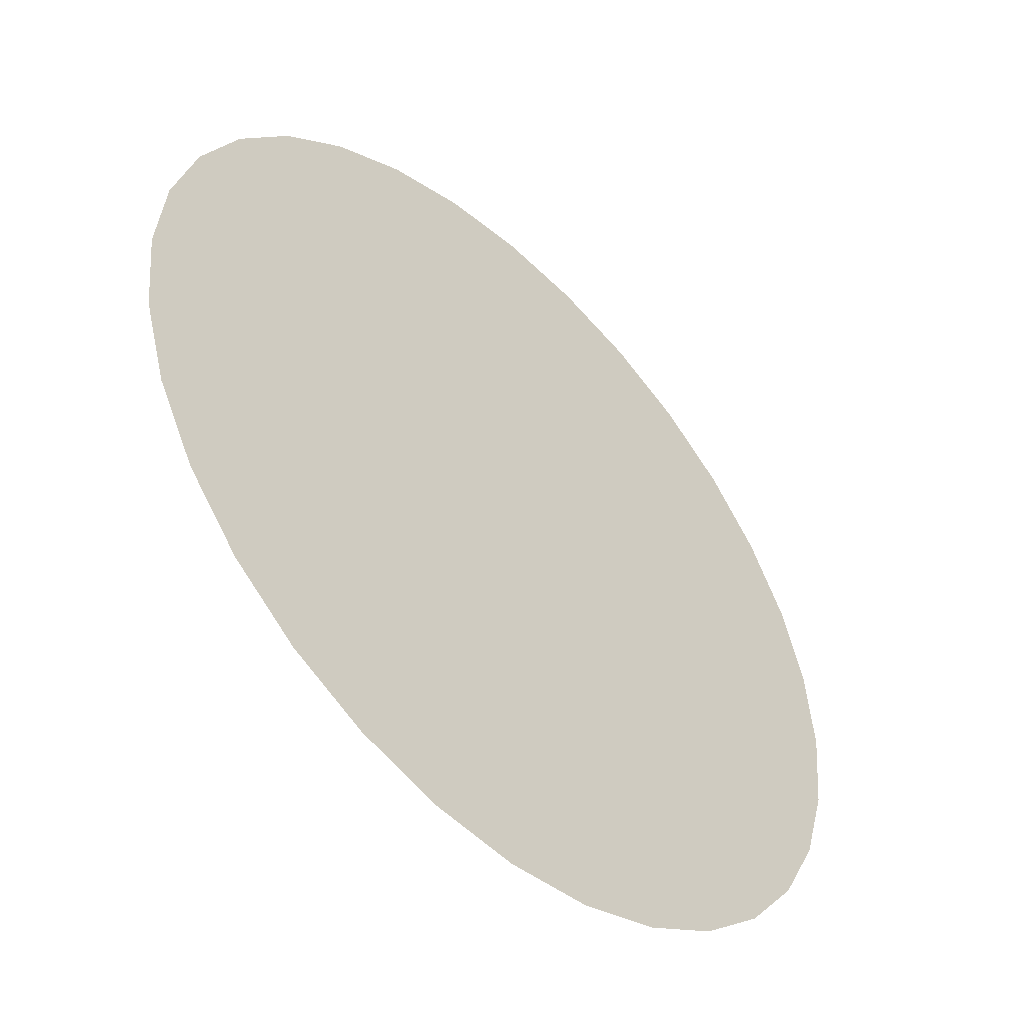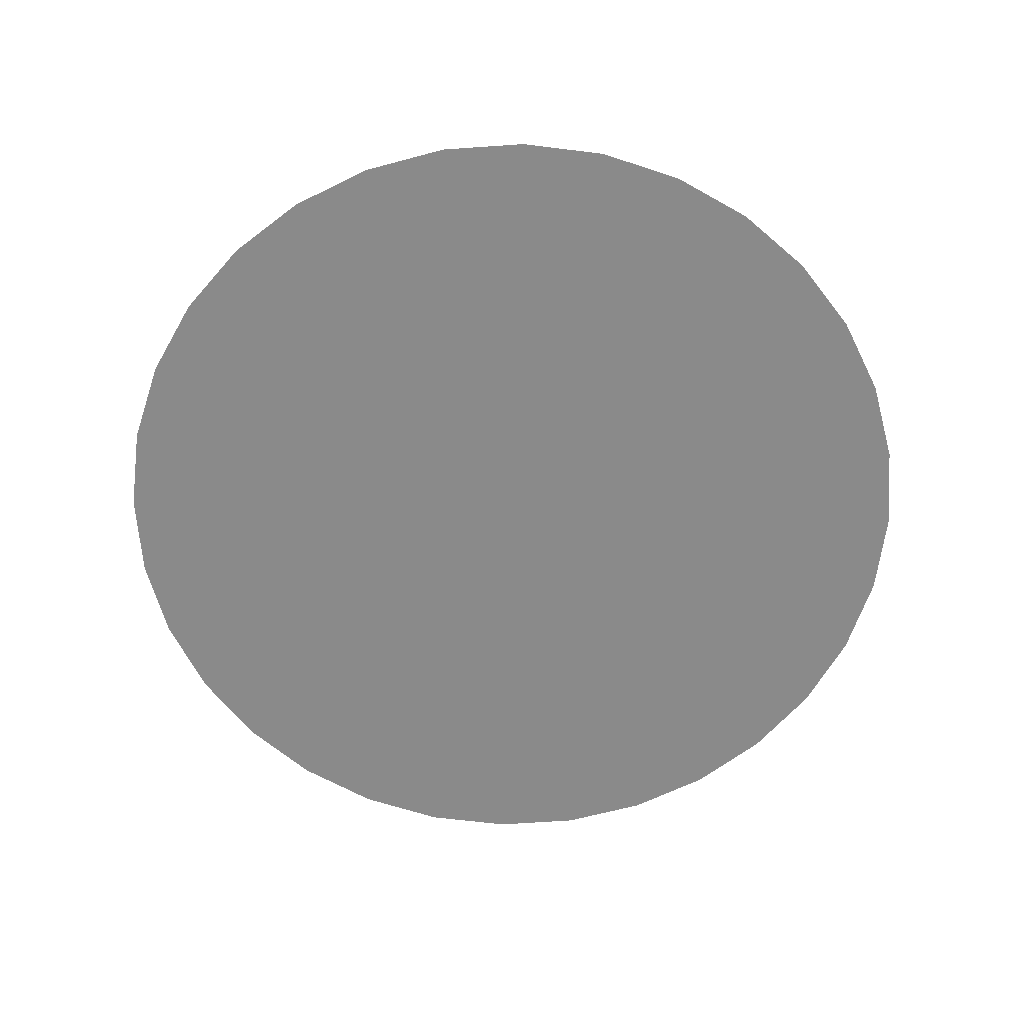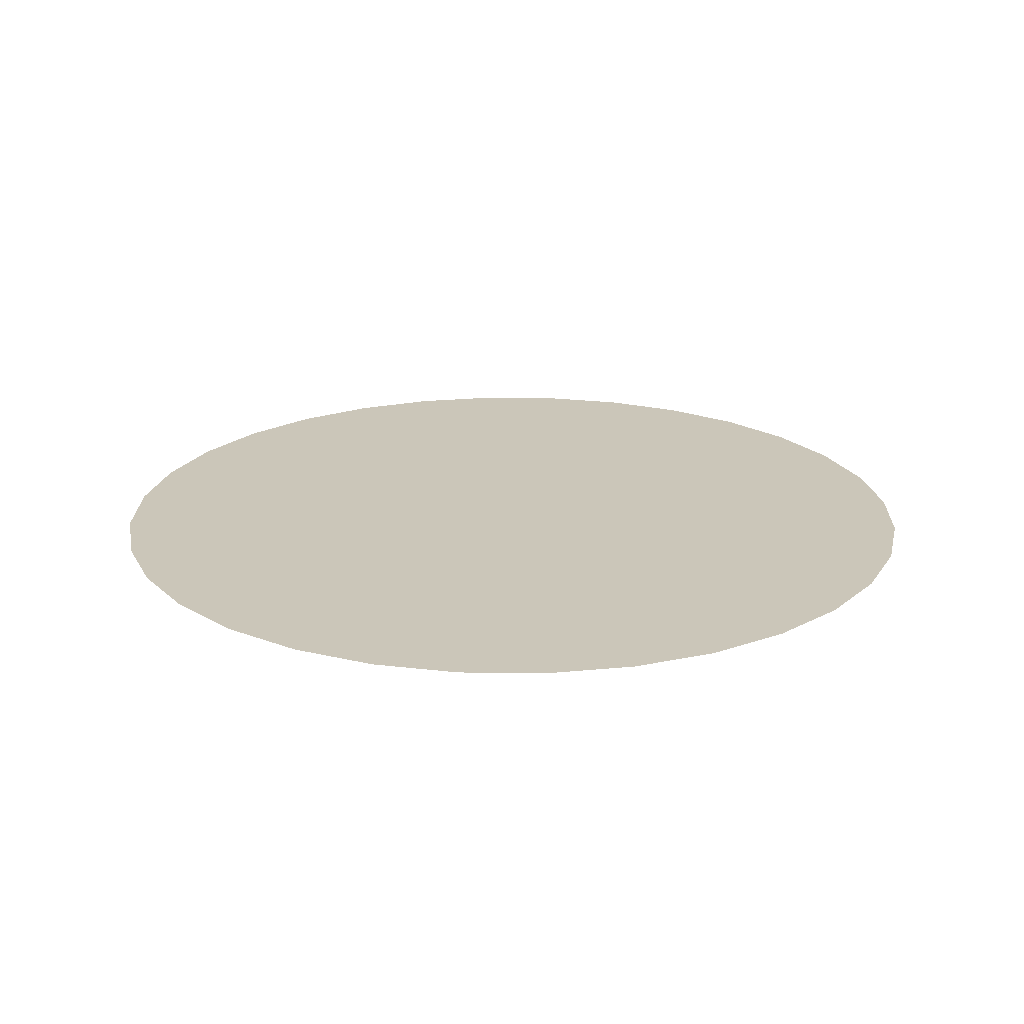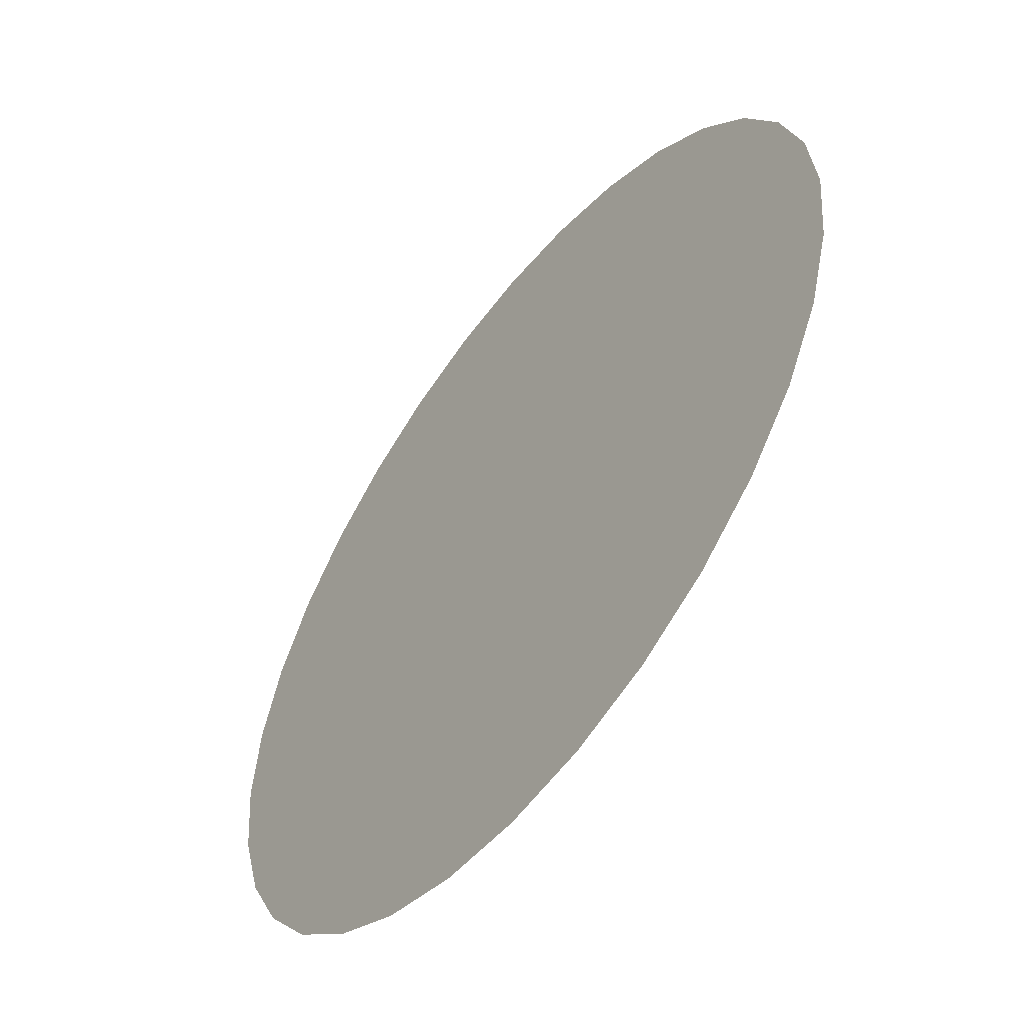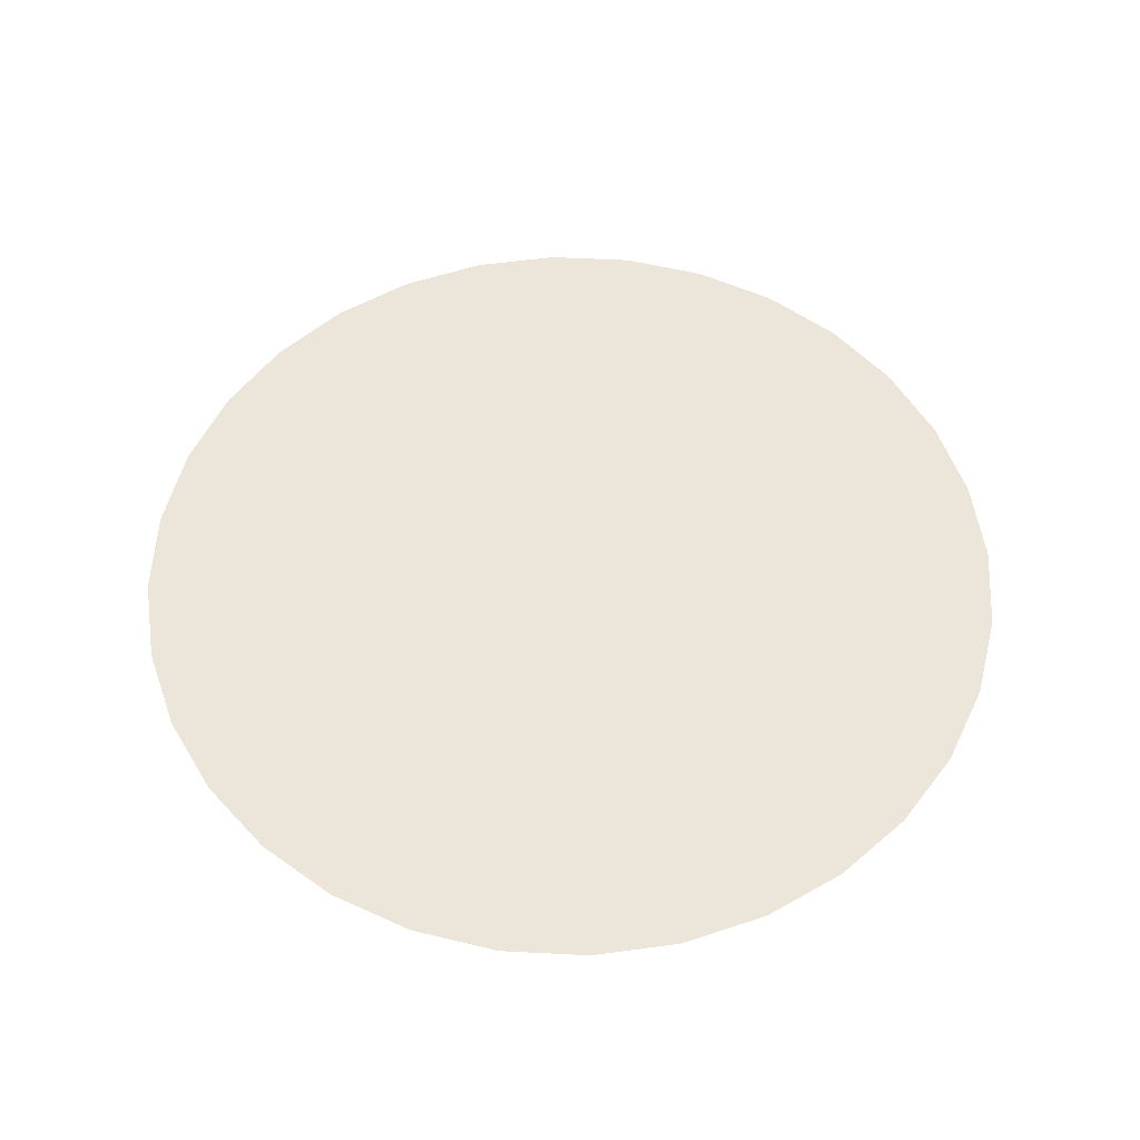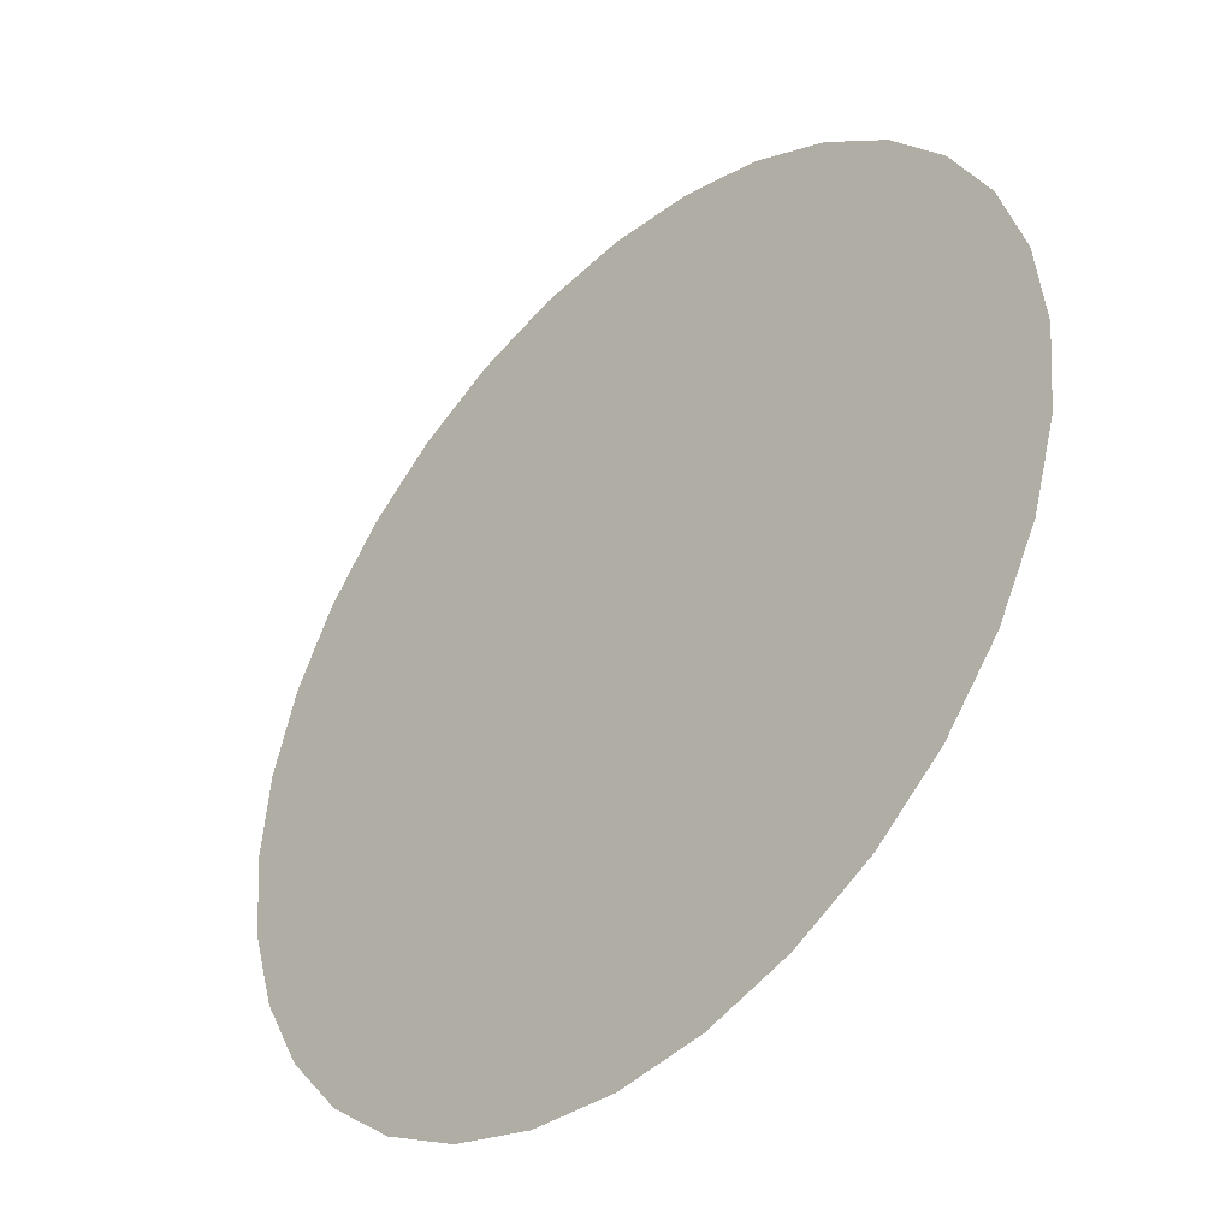
<metadata>
{"format":"obj","ext":"obj","renderer":"f3d","projection":"perspective","resolution":1024,"background":"white","views":[{"elev":-49.4,"azim":-44.9,"up":"+Z"},{"elev":-63.5,"azim":-136.6,"up":"+Y"},{"elev":20.8,"azim":51.8,"up":"+Y"},{"elev":-55.5,"azim":-127.4,"up":"+Z"},{"elev":55.3,"azim":-137.6,"up":"+Y"},{"elev":-41.6,"azim":-134.4,"up":"+Z"}]}
</metadata>
<code>
g AttackSpecial
v 0.06404 0 0.01274
v -0 0 0
v 0.06529 0 0
v 0.06032 0 0.02499
v 0.06404 0 -0.01274
v 0.05429 0 0.03627
v 0.06032 0 -0.02499
v 0.04617 0 0.04617
v 0.05429 0 -0.03627
v 0.03627 0 0.05429
v 0.04617 0 -0.04617
v 0.02499 0 0.06032
v 0.03627 0 -0.05429
v 0.01274 0 0.06404
v 0.02499 0 -0.06032
v -1.07e-08 0 0.06529
v 0.01274 0 -0.06404
v -0.01274 0 0.06404
v 2.919e-08 0 -0.06529
v -0.02499 0 0.06032
v -0.01274 0 -0.06404
v -0.03627 0 0.05429
v -0.02499 0 -0.06032
v -0.04617 0 0.04617
v -0.03627 0 -0.05429
v -0.05429 0 0.03627
v -0.04617 0 -0.04617
v -0.06032 0 0.02499
v -0.05429 0 -0.03627
v -0.06404 0 0.01274
v -0.06032 0 -0.02499
v -0.06529 0 -2.14e-08
v -0.06404 0 -0.01274
g AttackSpecial_0
f 3 2 1
f 1 2 4
f 5 2 3
f 4 2 6
f 7 2 5
f 6 2 8
f 9 2 7
f 8 2 10
f 11 2 9
f 10 2 12
f 13 2 11
f 12 2 14
f 15 2 13
f 14 2 16
f 17 2 15
f 16 2 18
f 19 2 17
f 18 2 20
f 21 2 19
f 20 2 22
f 23 2 21
f 22 2 24
f 25 2 23
f 24 2 26
f 27 2 25
f 26 2 28
f 29 2 27
f 28 2 30
f 31 2 29
f 30 2 32
f 33 2 31
f 32 2 33

</code>
